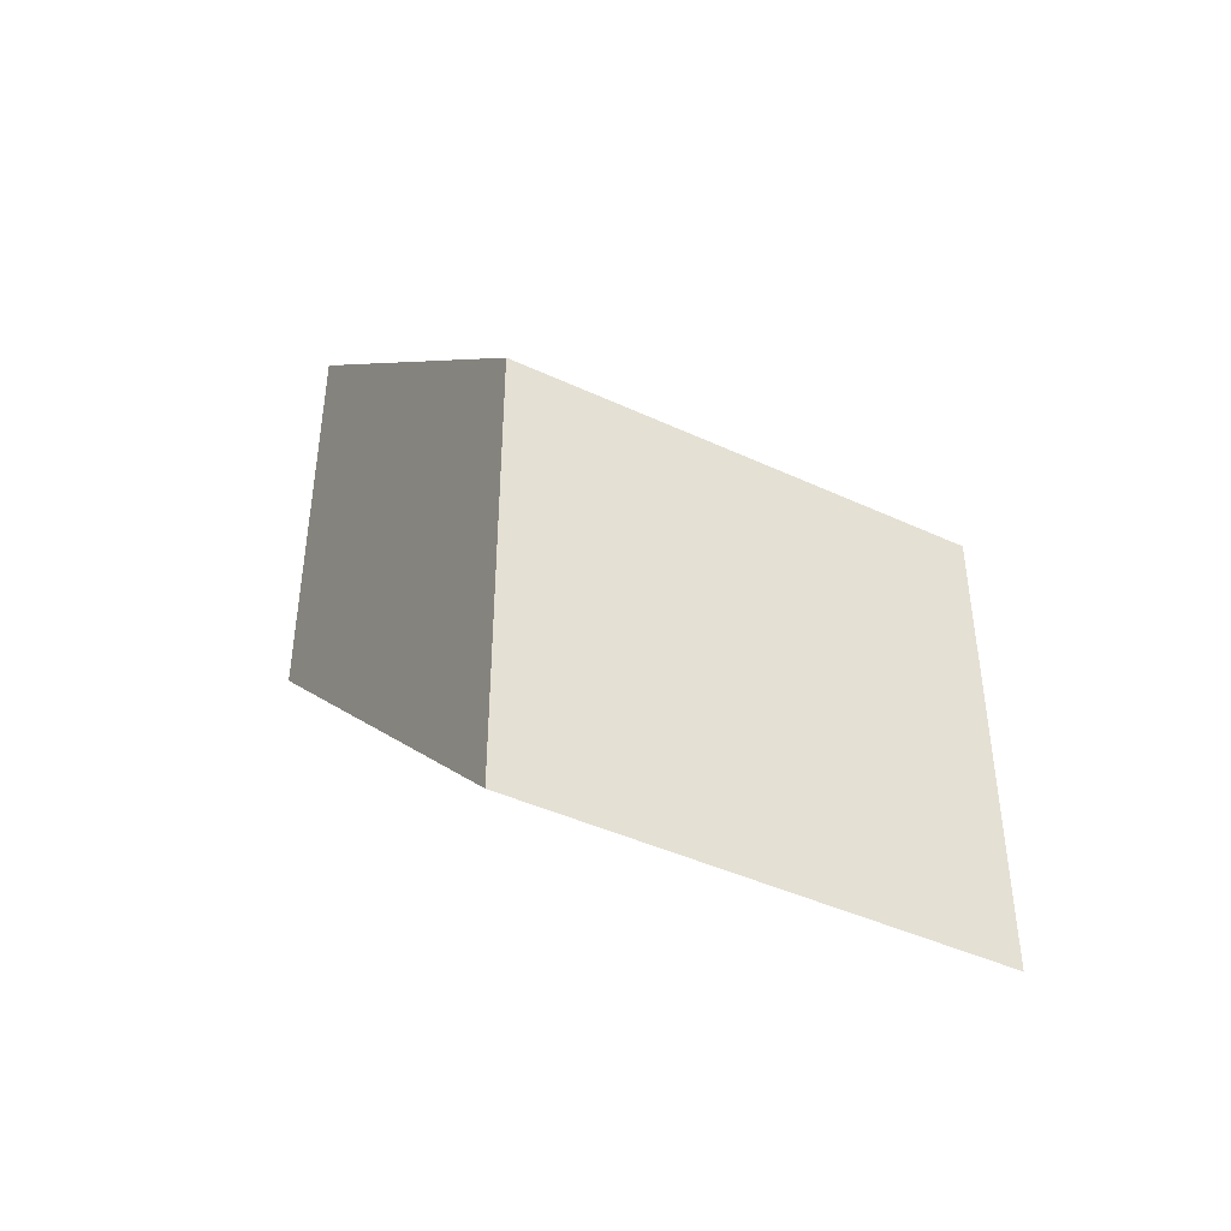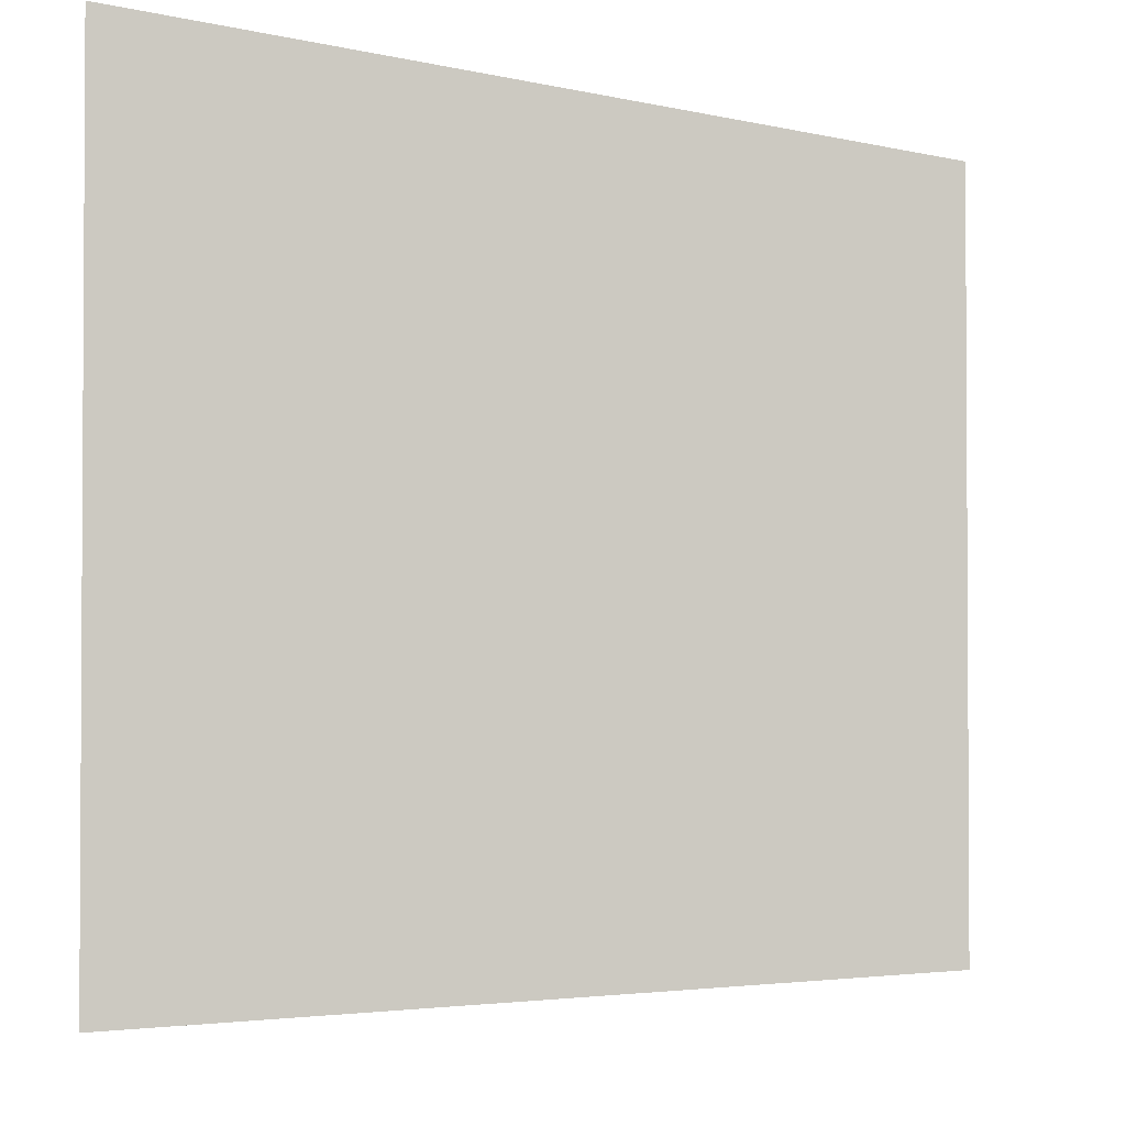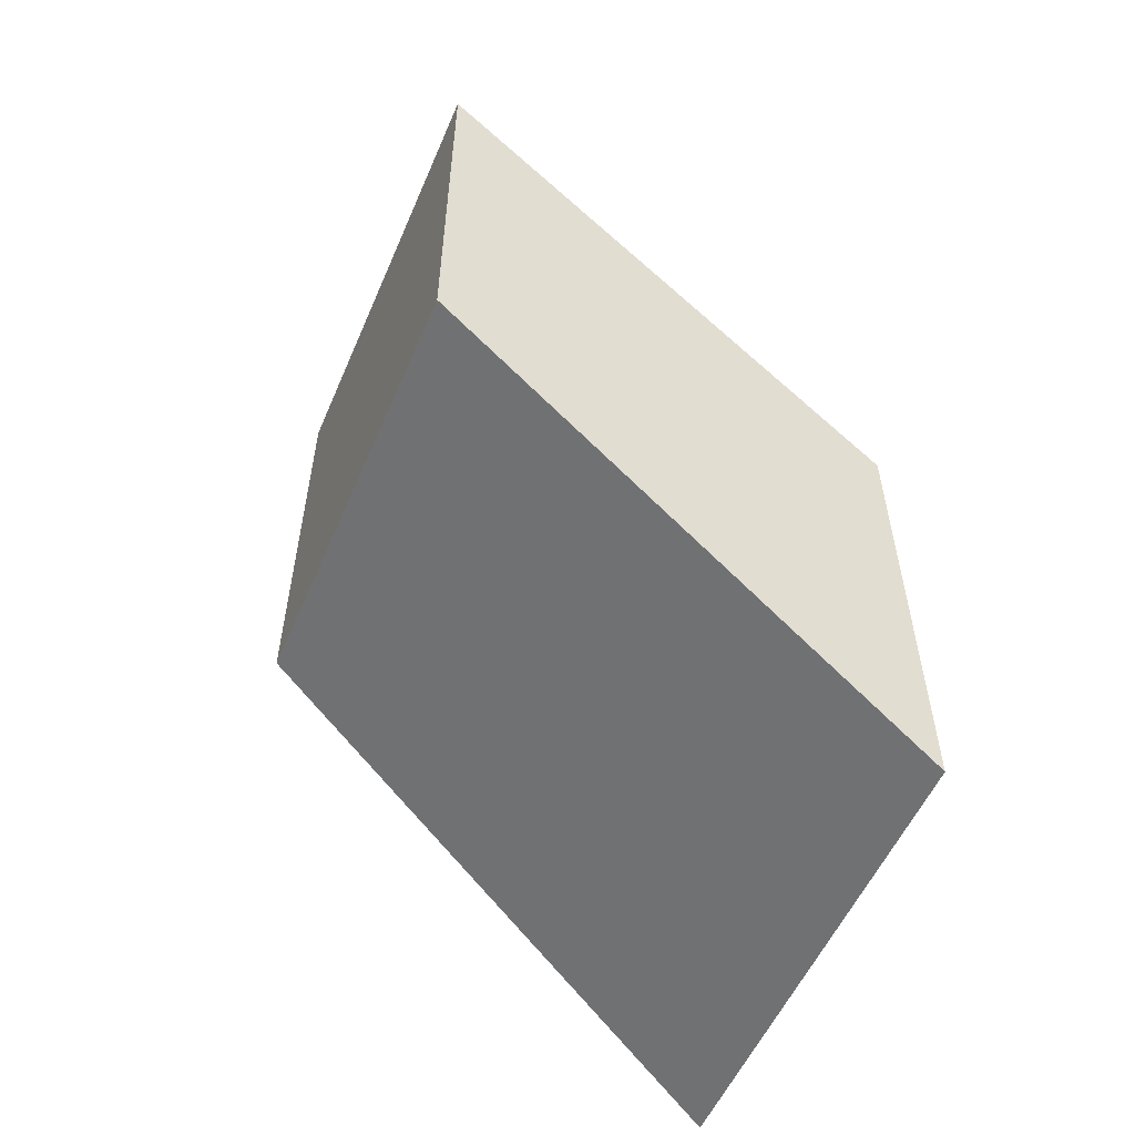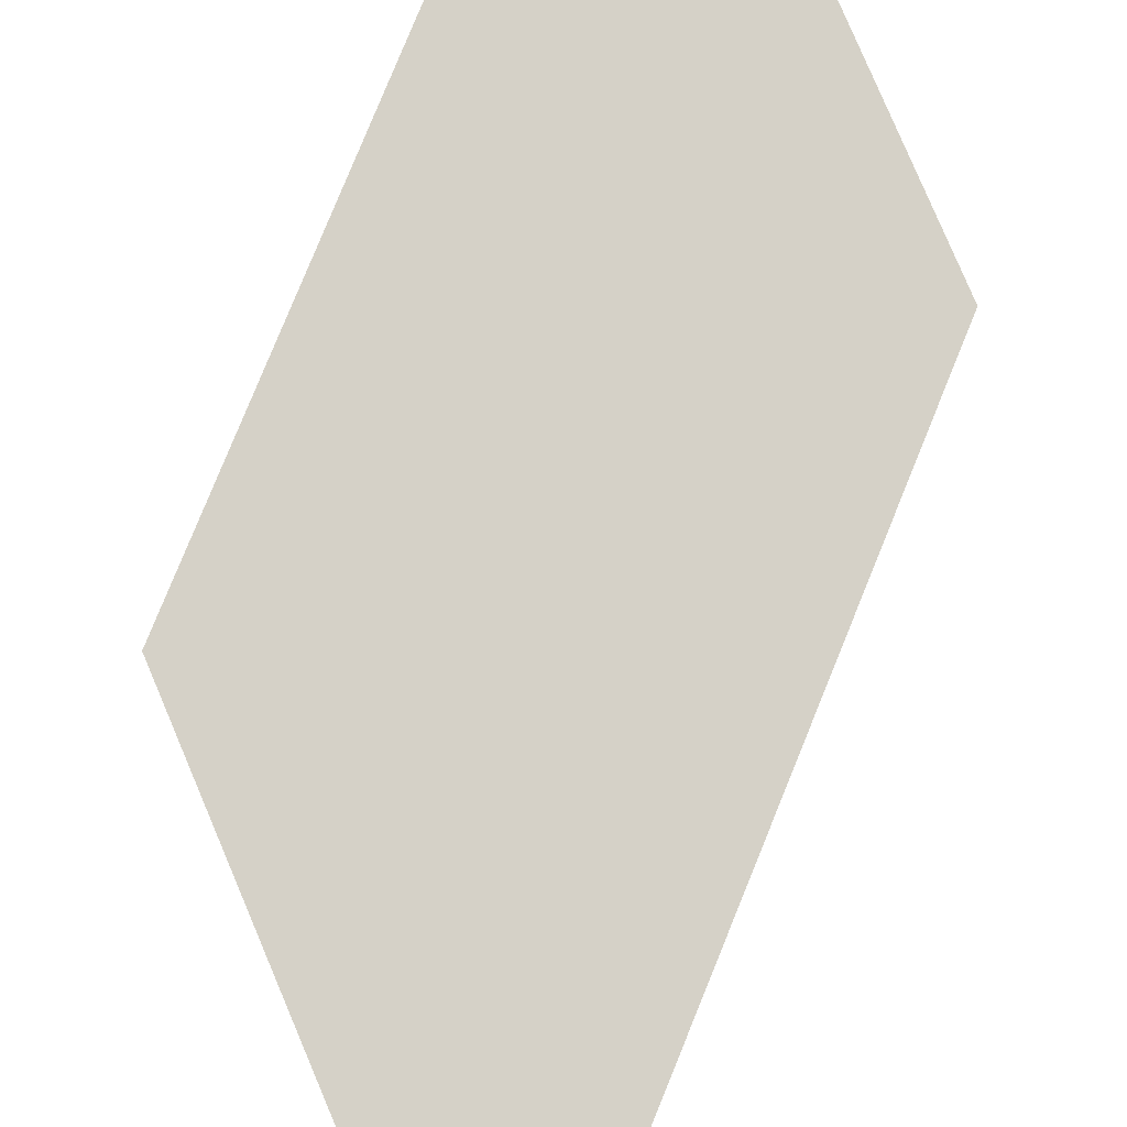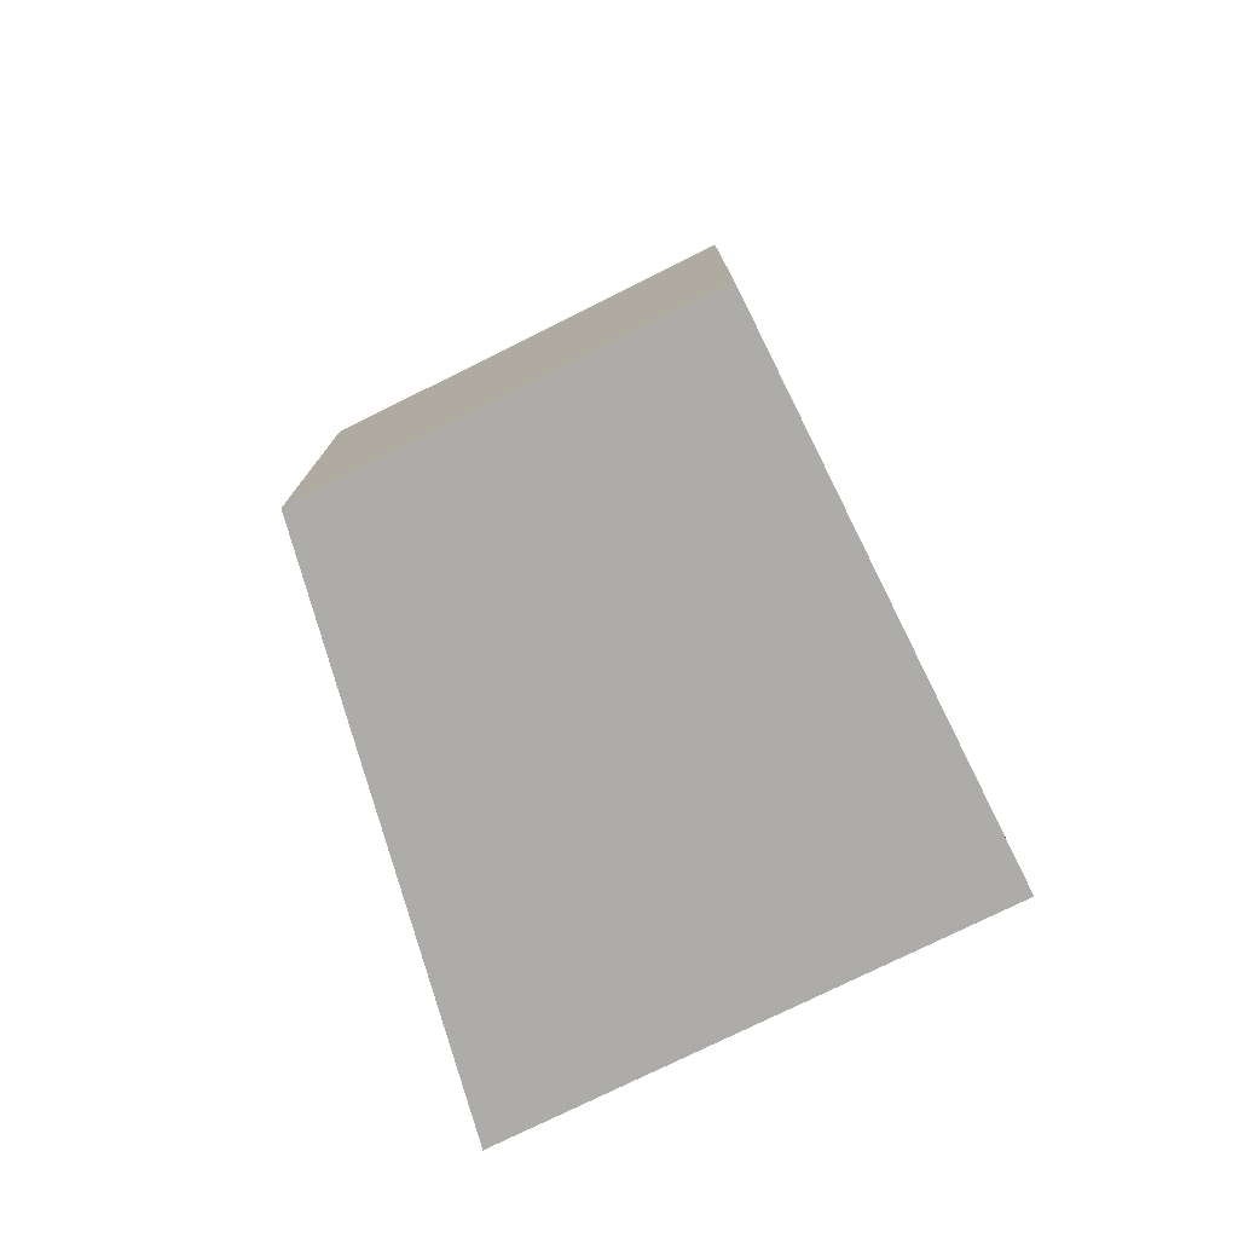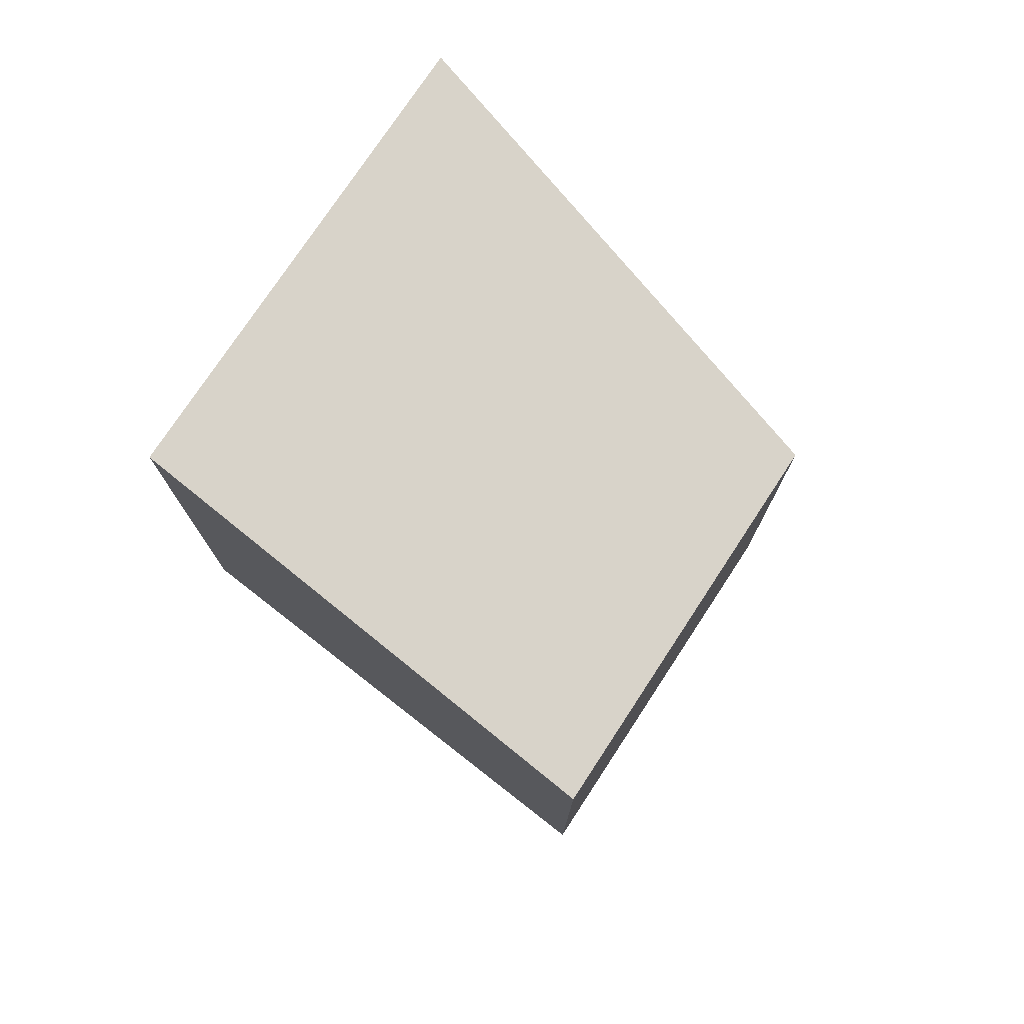
<metadata>
{"format":"obj","ext":"obj","renderer":"f3d","projection":"perspective","resolution":1024,"background":"white","views":[{"elev":-43.3,"azim":61.2,"up":"+Z"},{"elev":-2.7,"azim":178.0,"up":"+Y"},{"elev":-55.2,"azim":-23.2,"up":"+Z"},{"elev":79.0,"azim":157.1,"up":"+Y"},{"elev":-76.8,"azim":-63.6,"up":"+Z"},{"elev":75.9,"azim":33.3,"up":"+Z"}]}
</metadata>
<code>
o paralellogram
v -0.5 0.5 -0.5
v -0.5 0.5 0.5
v 0.5 0.5 -0.5
v 0.5 0.5 -1.5
v 0.5 -0.5 -1.5
v 0.5 -0.5 -0.5
v -0.5 -0.5 0.5
v -0.5 -0.5 -0.5
v 0.5 0.5 -1.5
v 0.5 0.5 -0.5
v 0.5 -0.5 -0.5
v 0.5 -0.5 -1.5
v -0.5 -0.5 -0.5
v -0.5 0.5 -0.5
v 0.5 0.5 -1.5
v 0.5 -0.5 -1.5
v -0.5 -0.5 -0.5
v -0.5 -0.5 0.5
v -0.5 0.5 0.5
v -0.5 0.5 -0.5
v -0.5 0.5 0.5
v -0.5 -0.5 0.5
v 0.5 -0.5 -0.5
v 0.5 0.5 -0.5
f 1 2 3
f 1 3 4
f 5 6 7
f 5 7 8
f 9 10 11
f 9 11 12
f 13 14 15
f 13 15 16
f 17 18 19
f 17 19 20
f 21 22 23
f 21 23 24

</code>
